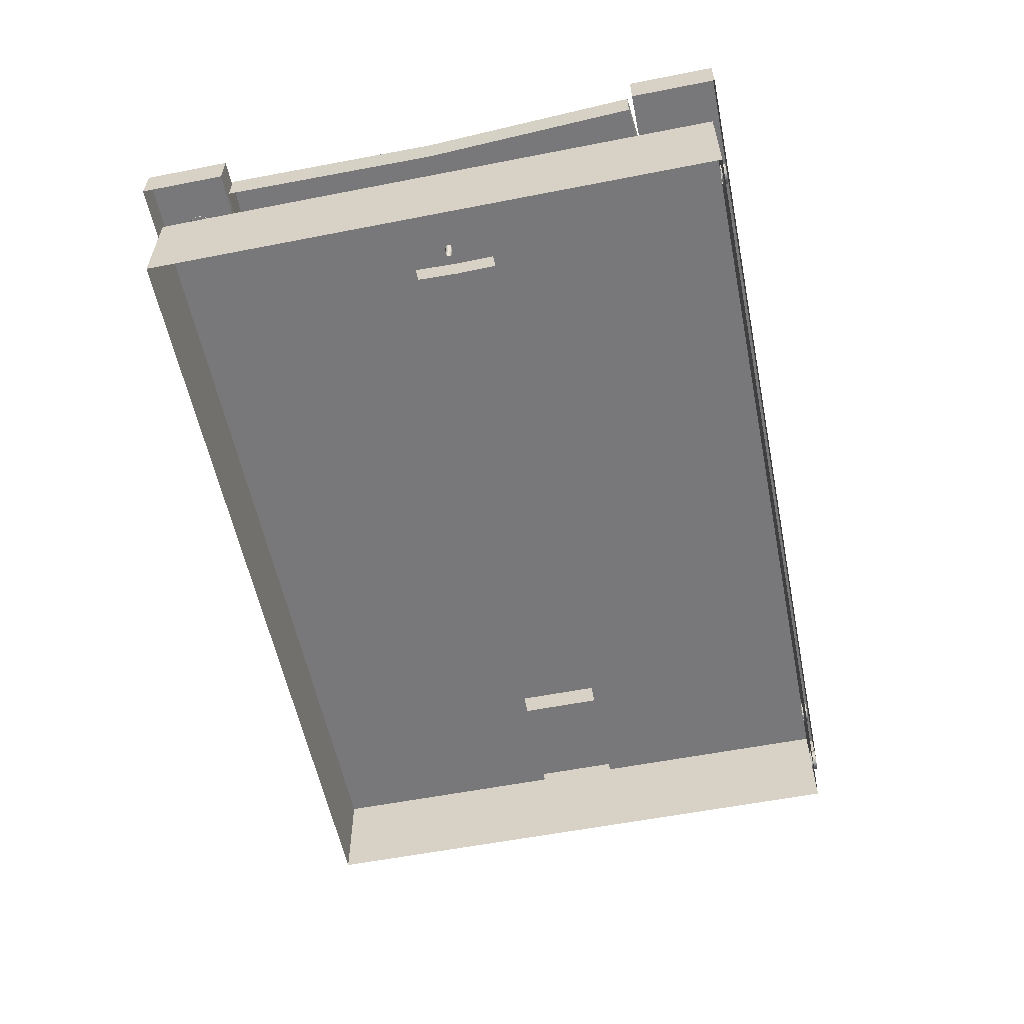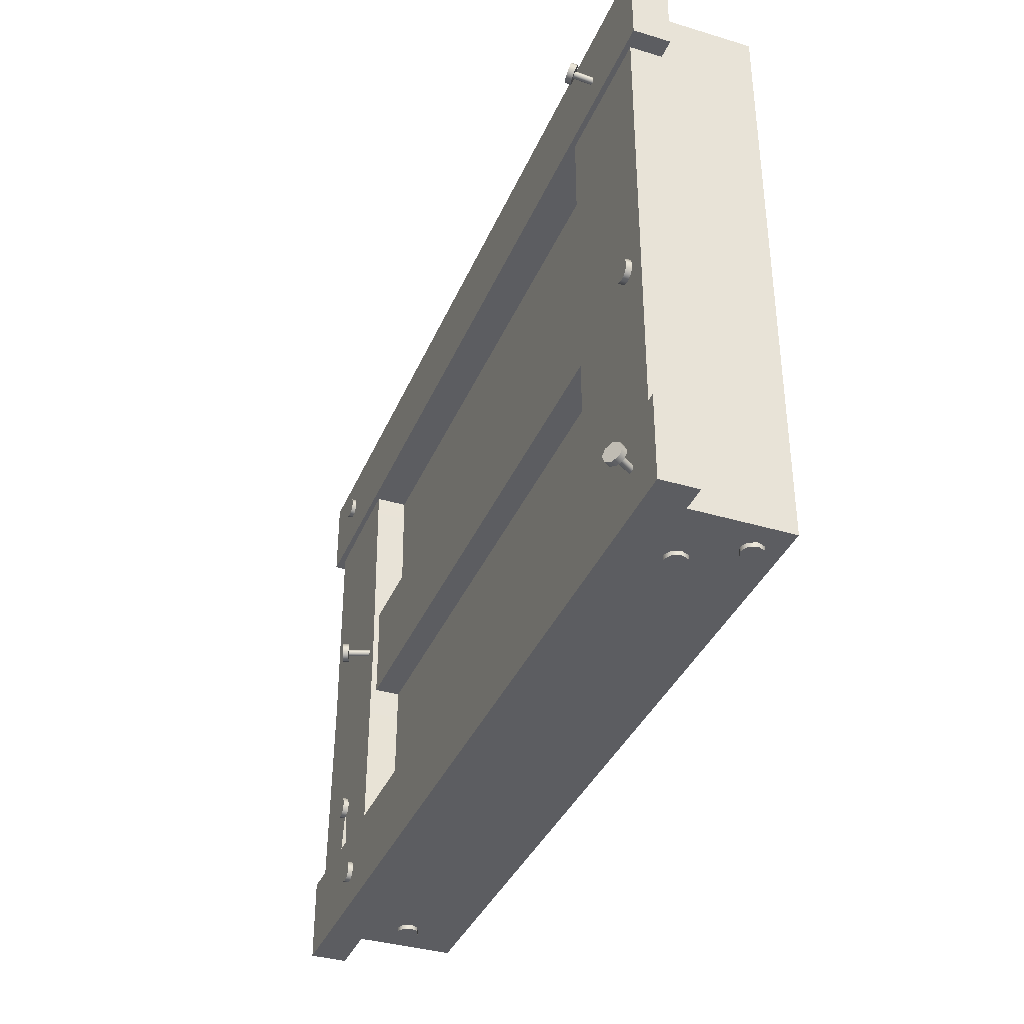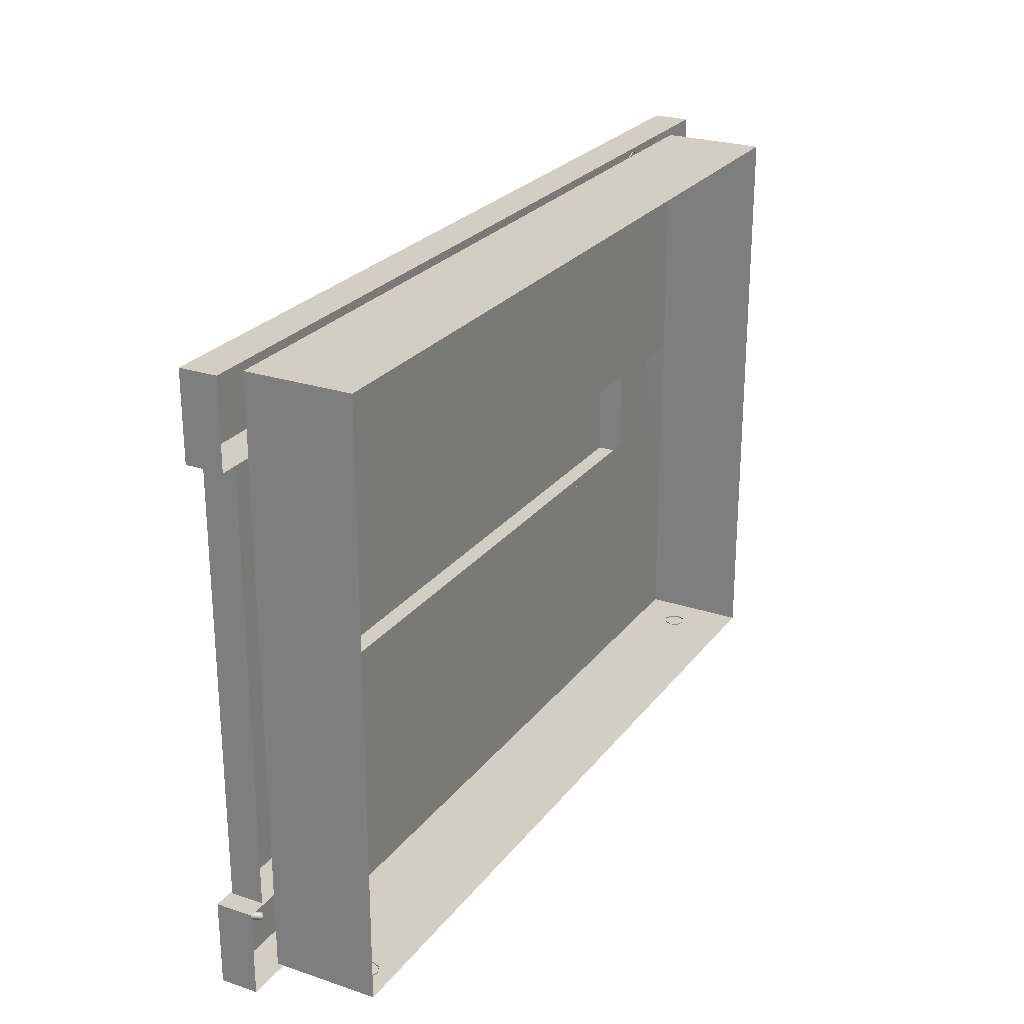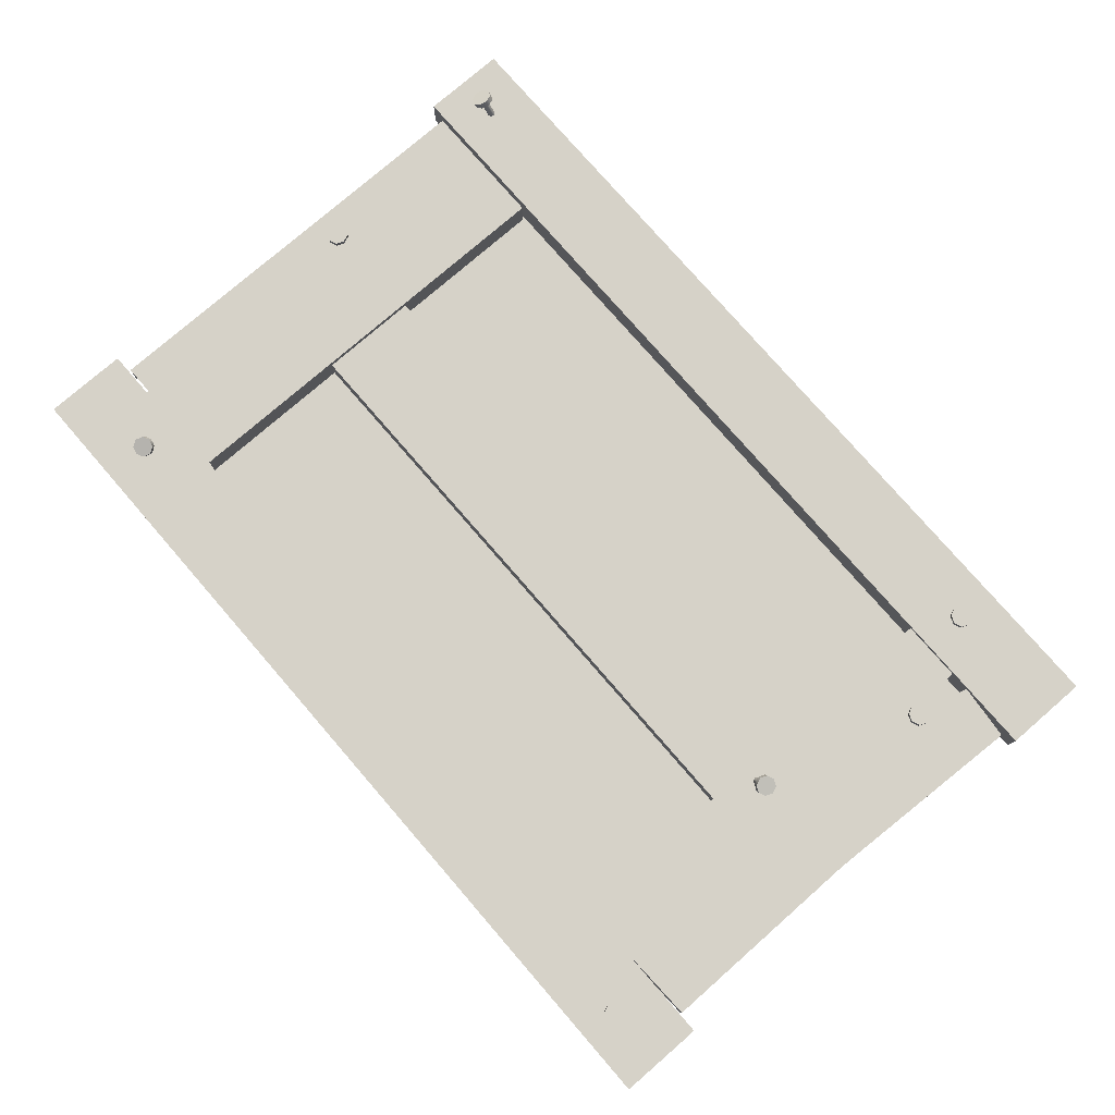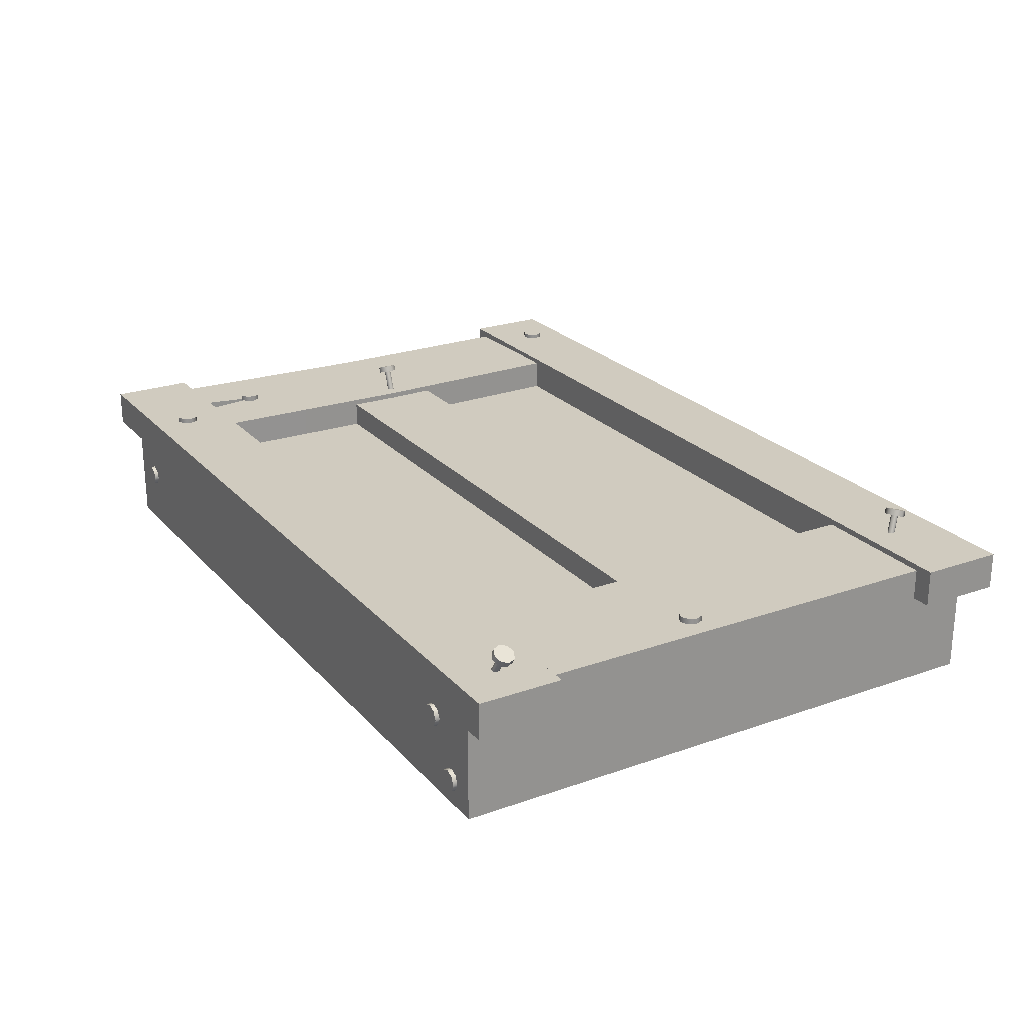
<metadata>
{"format":"obj","ext":"obj","renderer":"f3d","projection":"perspective","resolution":1024,"background":"white","views":[{"elev":-57.5,"azim":-78.5,"up":"+Z"},{"elev":-36.9,"azim":68.8,"up":"+Y"},{"elev":25.1,"azim":118.4,"up":"+Y"},{"elev":77.8,"azim":-130.9,"up":"+Z"},{"elev":23.7,"azim":59.4,"up":"+Z"}]}
</metadata>
<code>
o Box002
v -4.801 -7.926 -0.9666
v 4.801 -7.926 -0.9666
v -4.801 -1.135 -0.9666
v 4.801 -1.135 -0.9666
v -4.801 -7.926 0.2334
v 4.801 -7.926 0.2334
v -4.801 -1.135 0.2334
v 4.801 -1.135 0.2334
v -5.294 -8.021 0.2334
v 5.215 -8.021 0.2334
v -5.294 -7.04 0.2334
v 5.215 -7.04 0.2334
v -5.294 -8.021 0.6606
v 5.215 -8.021 0.6606
v -5.294 -7.04 0.6606
v 5.215 -7.04 0.6606
v -5.139 -6.978 0.2334
v -3.516 -7.043 0.2334
v -5.06 -2.052 0.2334
v -3.539 -2.004 0.2334
v -5.139 -6.978 0.6002
v -3.516 -7.043 0.6002
v -5.06 -2.052 0.6002
v -3.539 -2.004 0.6002
v -4.233 -7.043 0.2334
v -4.33 -6.307 0.2334
v -4.472 -7.043 0.2334
v -4.472 -7.043 0.6002
v -4.33 -6.307 0.6002
v -4.233 -7.043 0.6002
v -5.039 -4.531 0.2334
v -3.472 -4.531 0.2334
v -3.472 -4.531 0.6002
v -5.039 -4.531 0.6002
v -3.531 -5.114 0.2334
v 3.491 -5.114 0.2334
v -3.531 -3.947 0.2334
v 3.491 -3.947 0.2334
v -3.531 -5.114 0.5314
v 3.491 -5.114 0.5314
v -3.531 -3.947 0.5314
v 3.491 -3.947 0.5314
v -5.294 -2.021 0.2334
v 5.215 -2.021 0.2334
v -5.294 -1.04 0.2334
v 5.215 -1.04 0.2334
v -5.294 -2.021 0.6606
v 5.215 -2.021 0.6606
v -5.294 -1.04 0.6606
v 5.215 -1.04 0.6606
v 3.485 -7.011 0.2334
v 5.015 -7.011 0.2334
v 3.485 -2.05 0.2334
v 5.015 -2.05 0.2334
v 3.485 -7.011 0.6118
v 5.015 -7.011 0.6118
v 3.485 -2.05 0.6118
v 5.015 -2.05 0.6118
v -4.206 -6.408 0.6055
v -4.243 -6.318 0.6055
v -4.333 -6.28 0.6055
v -4.424 -6.318 0.6055
v -4.461 -6.408 0.6055
v -4.424 -6.498 0.6055
v -4.333 -6.536 0.6055
v -4.243 -6.498 0.6055
v -4.206 -6.408 0.6704
v -4.243 -6.318 0.6704
v -4.333 -6.28 0.6704
v -4.424 -6.318 0.6704
v -4.461 -6.408 0.6704
v -4.424 -6.498 0.6704
v -4.333 -6.536 0.6704
v -4.243 -6.498 0.6704
v -3.682 -7.567 0.6541
v -3.719 -7.476 0.6541
v -3.809 -7.439 0.6541
v -3.9 -7.476 0.6541
v -3.937 -7.567 0.6541
v -3.9 -7.657 0.6541
v -3.809 -7.694 0.6541
v -3.719 -7.657 0.6541
v -3.682 -7.567 0.719
v -3.719 -7.476 0.719
v -3.809 -7.439 0.719
v -3.9 -7.476 0.719
v -3.937 -7.567 0.719
v -3.9 -7.657 0.719
v -3.809 -7.694 0.719
v -3.719 -7.657 0.719
v -4.201 -7.911 -0.277
v -4.239 -7.911 -0.1867
v -4.329 -7.911 -0.1492
v -4.419 -7.911 -0.1867
v -4.457 -7.911 -0.277
v -4.419 -7.911 -0.3674
v -4.329 -7.911 -0.4048
v -4.239 -7.911 -0.3674
v -4.201 -7.976 -0.277
v -4.239 -7.976 -0.1867
v -4.329 -7.976 -0.1492
v -4.419 -7.976 -0.1867
v -4.457 -7.976 -0.277
v -4.419 -7.976 -0.3674
v -4.329 -7.976 -0.4048
v -4.239 -7.976 -0.3674
v -3.756 -4.339 0.8416
v -3.835 -4.374 0.8128
v -3.868 -4.458 0.8008
v -3.835 -4.542 0.8128
v -3.756 -4.577 0.8416
v -3.677 -4.542 0.8704
v -3.644 -4.458 0.8823
v -3.677 -4.374 0.8704
v -3.78 -4.339 0.9092
v -3.86 -4.374 0.8804
v -3.892 -4.458 0.8685
v -3.86 -4.542 0.8804
v -3.78 -4.577 0.9092
v -3.701 -4.542 0.938
v -3.668 -4.458 0.95
v -3.701 -4.374 0.938
v -3.784 -4.428 0.8312
v -3.756 -4.415 0.8416
v -3.727 -4.428 0.8519
v -3.716 -4.458 0.8562
v -3.727 -4.488 0.8519
v -3.756 -4.501 0.8416
v -3.784 -4.488 0.8312
v -3.796 -4.458 0.827
v -3.663 -4.428 0.497
v -3.634 -4.415 0.5073
v -3.606 -4.428 0.5177
v -3.594 -4.458 0.5219
v -3.606 -4.488 0.5177
v -3.634 -4.501 0.5073
v -3.663 -4.488 0.497
v -3.674 -4.458 0.4927
v -4.436 -1.485 0.6489
v -4.473 -1.394 0.6489
v -4.564 -1.357 0.6489
v -4.654 -1.394 0.6489
v -4.691 -1.485 0.6489
v -4.654 -1.575 0.6489
v -4.564 -1.612 0.6489
v -4.473 -1.575 0.6489
v -4.436 -1.485 0.7138
v -4.473 -1.394 0.7138
v -4.564 -1.357 0.7138
v -4.654 -1.394 0.7138
v -4.691 -1.485 0.7138
v -4.654 -1.575 0.7138
v -4.564 -1.612 0.7138
v -4.473 -1.575 0.7138
v 4.059 -1.469 0.8129
v 3.979 -1.512 0.8116
v 3.951 -1.596 0.8345
v 3.99 -1.671 0.8682
v 4.075 -1.693 0.8929
v 4.156 -1.65 0.8941
v 4.184 -1.566 0.8712
v 4.144 -1.491 0.8375
v 4.046 -1.446 0.8798
v 3.966 -1.489 0.8785
v 3.937 -1.573 0.9014
v 3.977 -1.648 0.9351
v 4.062 -1.67 0.9598
v 4.142 -1.627 0.961
v 4.171 -1.543 0.9381
v 4.131 -1.468 0.9044
v 4.036 -1.556 0.8381
v 4.065 -1.541 0.8385
v 4.095 -1.549 0.8474
v 4.109 -1.576 0.8594
v 4.099 -1.606 0.8677
v 4.07 -1.621 0.8672
v 4.04 -1.613 0.8584
v 4.025 -1.586 0.8463
v 4.102 -1.67 0.5075
v 4.131 -1.654 0.508
v 4.161 -1.662 0.5168
v 4.176 -1.689 0.5289
v 4.165 -1.719 0.5371
v 4.136 -1.735 0.5367
v 4.106 -1.727 0.5278
v 4.092 -1.7 0.5157
v 4.824 -5.052 0.617
v 4.786 -4.962 0.617
v 4.696 -4.925 0.617
v 4.606 -4.962 0.617
v 4.568 -5.052 0.617
v 4.606 -5.143 0.617
v 4.696 -5.18 0.617
v 4.786 -5.143 0.617
v 4.824 -5.052 0.6819
v 4.786 -4.962 0.6819
v 4.696 -4.925 0.6819
v 4.606 -4.962 0.6819
v 4.568 -5.052 0.6819
v 4.606 -5.143 0.6819
v 4.696 -5.18 0.6819
v 4.786 -5.143 0.6819
v 4.783 -7.386 0.8382
v 4.712 -7.421 0.8829
v 4.685 -7.505 0.9067
v 4.719 -7.589 0.8956
v 4.794 -7.624 0.8562
v 4.865 -7.589 0.8114
v 4.891 -7.505 0.7876
v 4.858 -7.421 0.7987
v 4.819 -7.38 0.9003
v 4.748 -7.415 0.945
v 4.721 -7.499 0.9688
v 4.755 -7.583 0.9578
v 4.829 -7.617 0.9183
v 4.901 -7.583 0.8735
v 4.927 -7.499 0.8497
v 4.893 -7.415 0.8608
v 4.761 -7.475 0.86
v 4.786 -7.462 0.844
v 4.813 -7.475 0.8298
v 4.825 -7.505 0.8258
v 4.816 -7.535 0.8344
v 4.79 -7.548 0.8504
v 4.764 -7.535 0.8646
v 4.751 -7.505 0.8685
v 4.584 -7.506 0.5531
v 4.609 -7.493 0.5371
v 4.636 -7.506 0.5229
v 4.648 -7.536 0.5189
v 4.639 -7.566 0.5275
v 4.613 -7.579 0.5435
v 4.586 -7.566 0.5577
v 4.574 -7.536 0.5617
v 4.187 -7.911 -0.05547
v 4.15 -7.911 0.0349
v 4.06 -7.911 0.07233
v 3.969 -7.911 0.0349
v 3.932 -7.911 -0.05547
v 3.969 -7.911 -0.1459
v 4.06 -7.911 -0.1833
v 4.15 -7.911 -0.1459
v 4.187 -7.976 -0.05547
v 4.15 -7.976 0.0349
v 4.06 -7.976 0.07233
v 3.969 -7.976 0.0349
v 3.932 -7.976 -0.05547
v 3.969 -7.976 -0.1459
v 4.06 -7.976 -0.1833
v 4.15 -7.976 -0.1459
v 4.564 -7.911 -0.6652
v 4.527 -7.911 -0.5748
v 4.436 -7.911 -0.5374
v 4.346 -7.911 -0.5748
v 4.309 -7.911 -0.6652
v 4.346 -7.911 -0.7556
v 4.436 -7.911 -0.793
v 4.527 -7.911 -0.7556
v 4.564 -7.976 -0.6652
v 4.527 -7.976 -0.5748
v 4.436 -7.976 -0.5374
v 4.346 -7.976 -0.5748
v 4.309 -7.976 -0.6652
v 4.346 -7.976 -0.7556
v 4.436 -7.976 -0.793
v 4.527 -7.976 -0.7556
v -4.801 -4.531 -0.9666
v 4.801 -4.531 -0.9666
v 4.801 -5.021 0.2334
v 4.801 -4.041 0.2334
v -4.801 -4.041 0.2334
v -4.801 -5.021 0.2334
f 272 5 6
f 6 269 272
f 6 5 1
f 1 2 6
f 6 2 268
f 268 269 6
f 7 8 4
f 4 3 7
f 7 3 267
f 267 271 7
f 16 15 13
f 13 14 16
f 14 13 9
f 9 10 14
f 16 14 10
f 10 12 16
f 15 16 12
f 12 11 15
f 13 15 11
f 11 9 13
f 29 33 34
f 29 28 27
f 27 26 29
f 22 18 32
f 32 33 22
f 23 24 20
f 20 19 23
f 23 19 31
f 31 34 23
f 30 25 18
f 18 22 30
f 29 26 25
f 25 30 29
f 21 17 27
f 27 28 21
f 34 33 24
f 24 23 34
f 33 32 20
f 20 24 33
f 34 31 17
f 17 21 34
f 21 28 29
f 29 34 21
f 22 33 29
f 29 30 22
f 42 41 39
f 39 40 42
f 40 39 35
f 35 36 40
f 41 42 38
f 38 37 41
f 50 49 47
f 47 48 50
f 48 47 43
f 43 44 48
f 50 48 44
f 44 46 50
f 49 50 46
f 46 45 49
f 47 49 45
f 45 43 47
f 58 57 55
f 55 56 58
f 58 56 52
f 52 54 58
f 55 57 53
f 53 51 55
f 68 67 59
f 59 60 68
f 69 68 60
f 60 61 69
f 70 69 61
f 61 62 70
f 71 70 62
f 62 63 71
f 72 71 63
f 63 64 72
f 73 72 64
f 64 65 73
f 74 73 65
f 65 66 74
f 67 74 66
f 66 59 67
f 71 72 73
f 73 74 67
f 67 68 69
f 73 67 69
f 71 73 69
f 71 69 70
f 84 83 75
f 75 76 84
f 85 84 76
f 76 77 85
f 86 85 77
f 77 78 86
f 87 86 78
f 78 79 87
f 88 87 79
f 79 80 88
f 89 88 80
f 80 81 89
f 90 89 81
f 81 82 90
f 83 90 82
f 82 75 83
f 87 88 89
f 89 90 83
f 83 84 85
f 89 83 85
f 87 89 85
f 87 85 86
f 100 99 91
f 91 92 100
f 101 100 92
f 92 93 101
f 102 101 93
f 93 94 102
f 103 102 94
f 94 95 103
f 104 103 95
f 95 96 104
f 105 104 96
f 96 97 105
f 106 105 97
f 97 98 106
f 99 106 98
f 98 91 99
f 103 104 105
f 105 106 99
f 99 100 101
f 105 99 101
f 103 105 101
f 103 101 102
f 116 115 107
f 107 108 116
f 117 116 108
f 108 109 117
f 118 117 109
f 109 110 118
f 119 118 110
f 110 111 119
f 120 119 111
f 111 112 120
f 121 120 112
f 112 113 121
f 122 121 113
f 113 114 122
f 115 122 114
f 114 107 115
f 119 120 121
f 121 122 115
f 115 116 117
f 121 115 117
f 119 121 117
f 119 117 118
f 124 123 108
f 108 107 124
f 125 124 107
f 107 114 125
f 126 125 114
f 114 113 126
f 127 126 113
f 113 112 127
f 128 127 112
f 112 111 128
f 129 128 111
f 111 110 129
f 130 129 110
f 110 109 130
f 123 130 109
f 109 108 123
f 132 131 123
f 123 124 132
f 133 132 124
f 124 125 133
f 134 133 125
f 125 126 134
f 135 134 126
f 126 127 135
f 136 135 127
f 127 128 136
f 137 136 128
f 128 129 137
f 138 137 129
f 129 130 138
f 131 138 130
f 130 123 131
f 148 147 139
f 139 140 148
f 149 148 140
f 140 141 149
f 150 149 141
f 141 142 150
f 151 150 142
f 142 143 151
f 152 151 143
f 143 144 152
f 153 152 144
f 144 145 153
f 154 153 145
f 145 146 154
f 147 154 146
f 146 139 147
f 151 152 153
f 153 154 147
f 147 148 149
f 153 147 149
f 151 153 149
f 151 149 150
f 164 163 155
f 155 156 164
f 165 164 156
f 156 157 165
f 166 165 157
f 157 158 166
f 167 166 158
f 158 159 167
f 168 167 159
f 159 160 168
f 169 168 160
f 160 161 169
f 170 169 161
f 161 162 170
f 163 170 162
f 162 155 163
f 167 168 169
f 169 170 163
f 163 164 165
f 169 163 165
f 167 169 165
f 167 165 166
f 172 171 156
f 156 155 172
f 173 172 155
f 155 162 173
f 174 173 162
f 162 161 174
f 175 174 161
f 161 160 175
f 176 175 160
f 160 159 176
f 177 176 159
f 159 158 177
f 178 177 158
f 158 157 178
f 171 178 157
f 157 156 171
f 180 179 171
f 171 172 180
f 181 180 172
f 172 173 181
f 182 181 173
f 173 174 182
f 183 182 174
f 174 175 183
f 184 183 175
f 175 176 184
f 185 184 176
f 176 177 185
f 186 185 177
f 177 178 186
f 179 186 178
f 178 171 179
f 196 195 187
f 187 188 196
f 197 196 188
f 188 189 197
f 198 197 189
f 189 190 198
f 199 198 190
f 190 191 199
f 200 199 191
f 191 192 200
f 201 200 192
f 192 193 201
f 202 201 193
f 193 194 202
f 195 202 194
f 194 187 195
f 199 200 201
f 201 202 195
f 195 196 197
f 201 195 197
f 199 201 197
f 199 197 198
f 212 211 203
f 203 204 212
f 213 212 204
f 204 205 213
f 214 213 205
f 205 206 214
f 215 214 206
f 206 207 215
f 216 215 207
f 207 208 216
f 217 216 208
f 208 209 217
f 218 217 209
f 209 210 218
f 211 218 210
f 210 203 211
f 215 216 217
f 217 218 211
f 211 212 213
f 217 211 213
f 215 217 213
f 215 213 214
f 220 219 204
f 204 203 220
f 221 220 203
f 203 210 221
f 222 221 210
f 210 209 222
f 223 222 209
f 209 208 223
f 224 223 208
f 208 207 224
f 225 224 207
f 207 206 225
f 226 225 206
f 206 205 226
f 219 226 205
f 205 204 219
f 228 227 219
f 219 220 228
f 229 228 220
f 220 221 229
f 230 229 221
f 221 222 230
f 231 230 222
f 222 223 231
f 232 231 223
f 223 224 232
f 233 232 224
f 224 225 233
f 234 233 225
f 225 226 234
f 227 234 226
f 226 219 227
f 244 243 235
f 235 236 244
f 245 244 236
f 236 237 245
f 246 245 237
f 237 238 246
f 247 246 238
f 238 239 247
f 248 247 239
f 239 240 248
f 249 248 240
f 240 241 249
f 250 249 241
f 241 242 250
f 243 250 242
f 242 235 243
f 247 248 249
f 249 250 243
f 243 244 245
f 249 243 245
f 247 249 245
f 247 245 246
f 260 259 251
f 251 252 260
f 261 260 252
f 252 253 261
f 262 261 253
f 253 254 262
f 263 262 254
f 254 255 263
f 264 263 255
f 255 256 264
f 265 264 256
f 256 257 265
f 266 265 257
f 257 258 266
f 259 266 258
f 258 251 259
f 263 264 265
f 265 266 259
f 259 260 261
f 265 259 261
f 263 265 261
f 263 261 262
f 271 270 8
f 8 7 271
f 270 268 4
f 4 8 270
f 272 267 1
f 1 5 272
f 270 269 268
f 272 271 267

</code>
